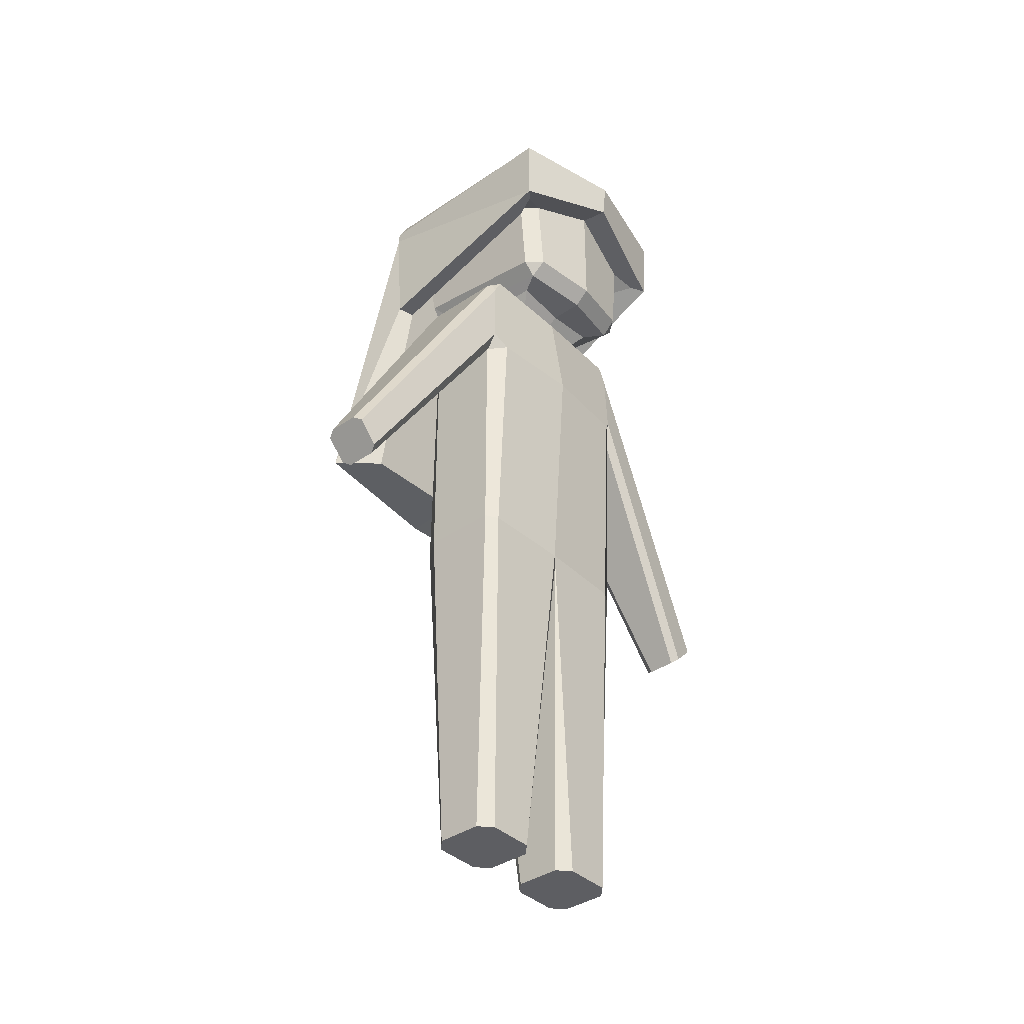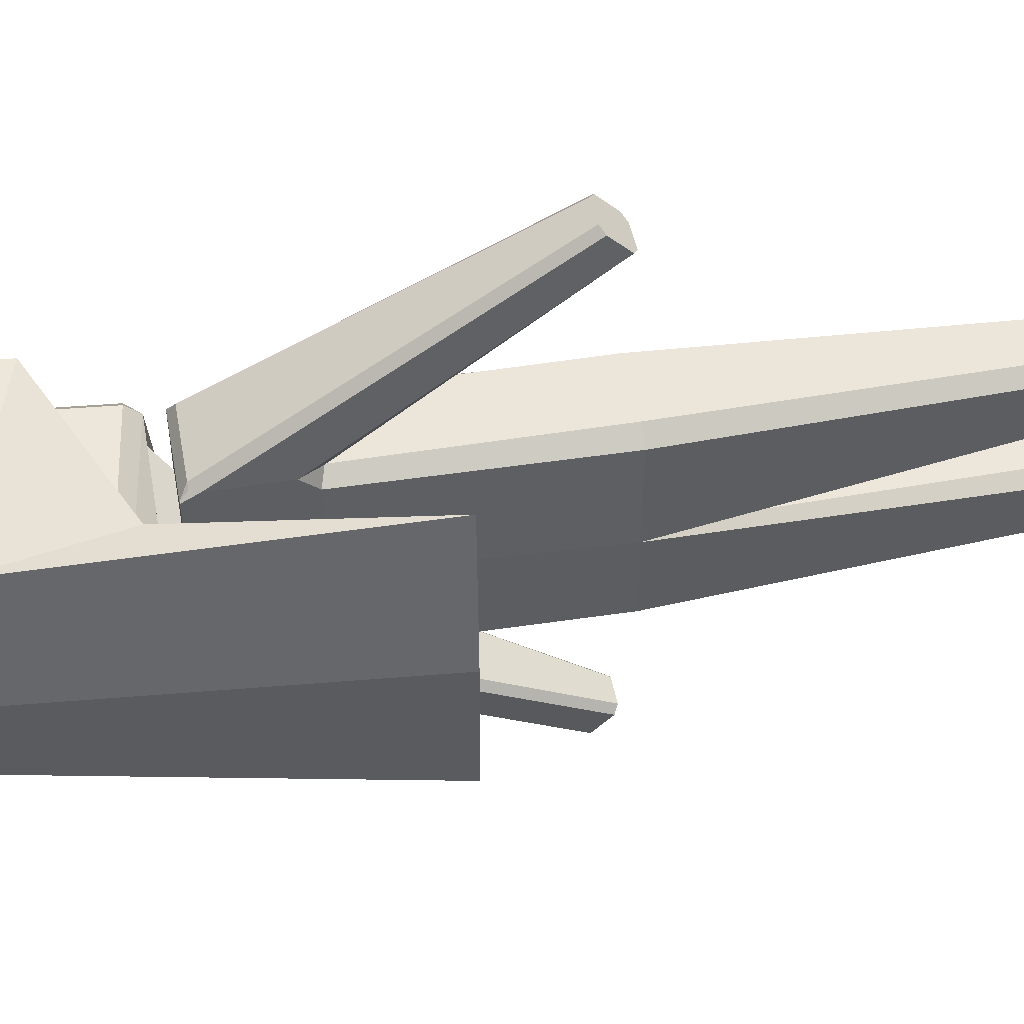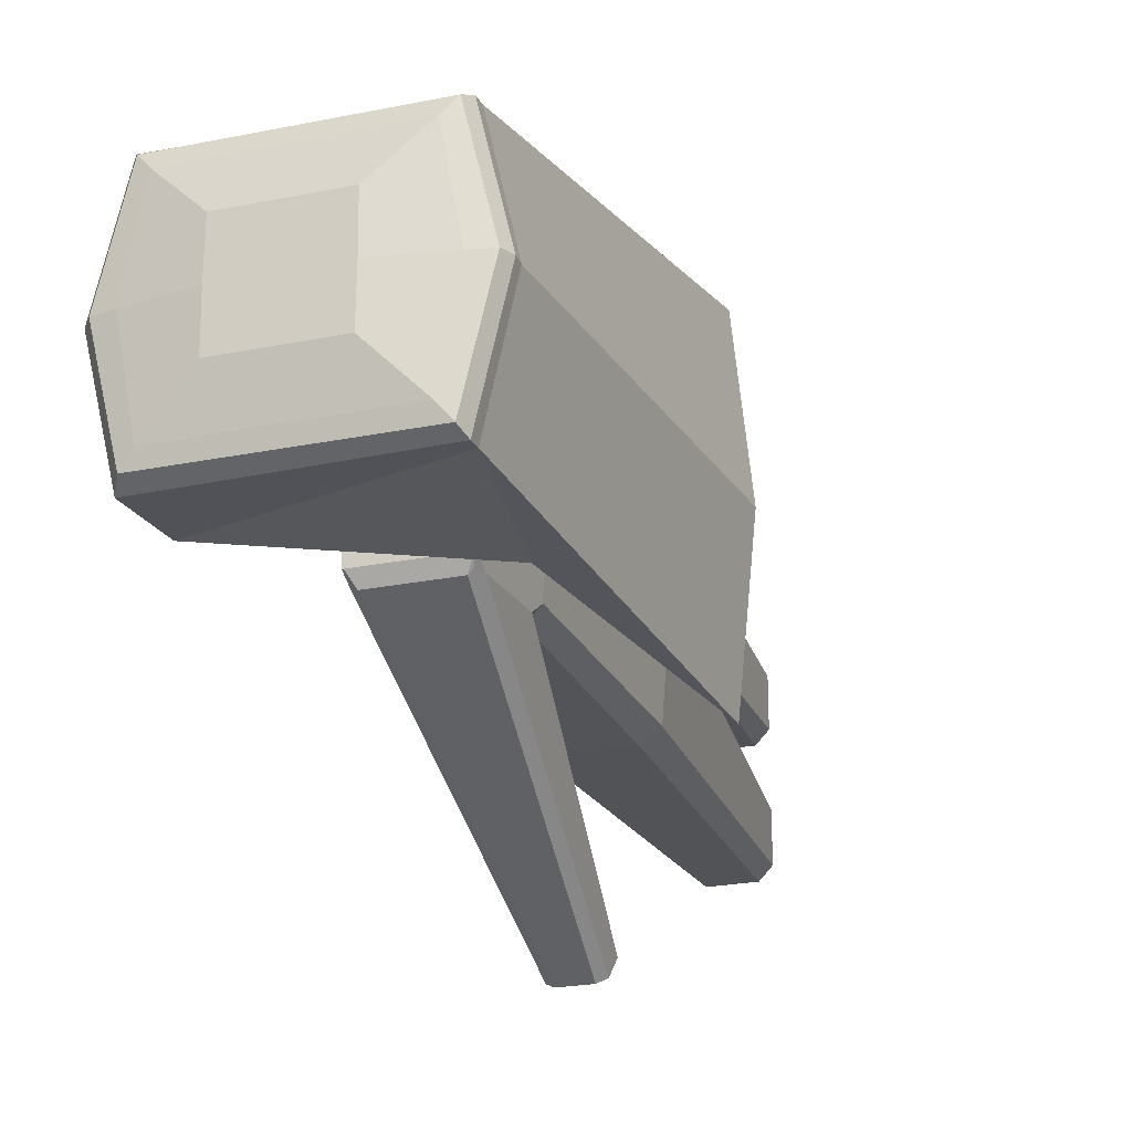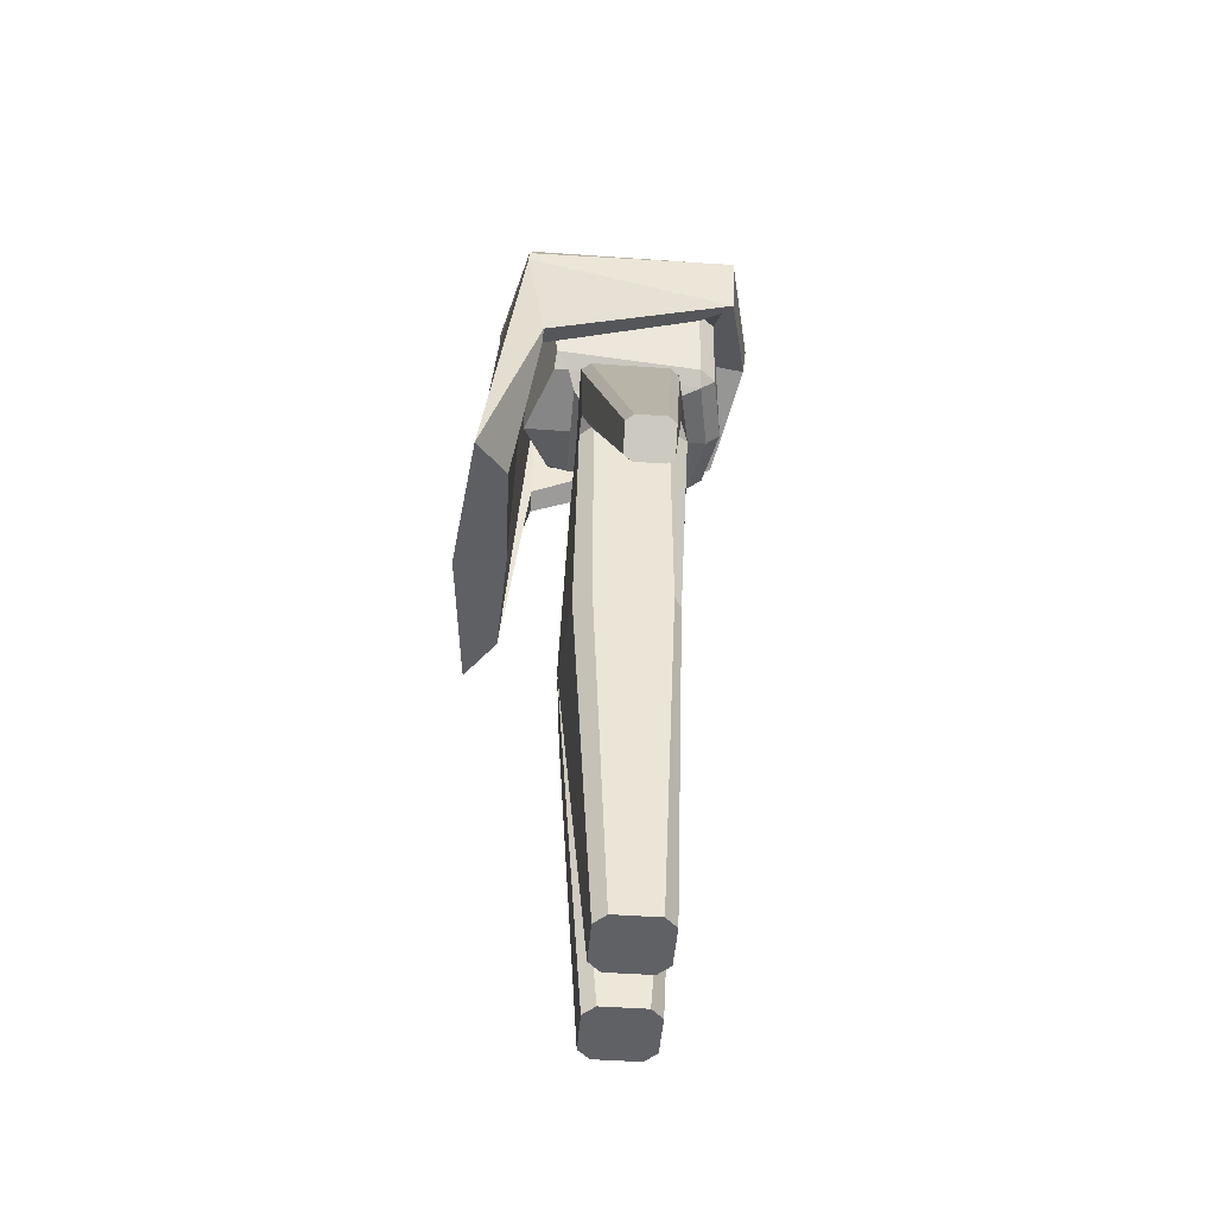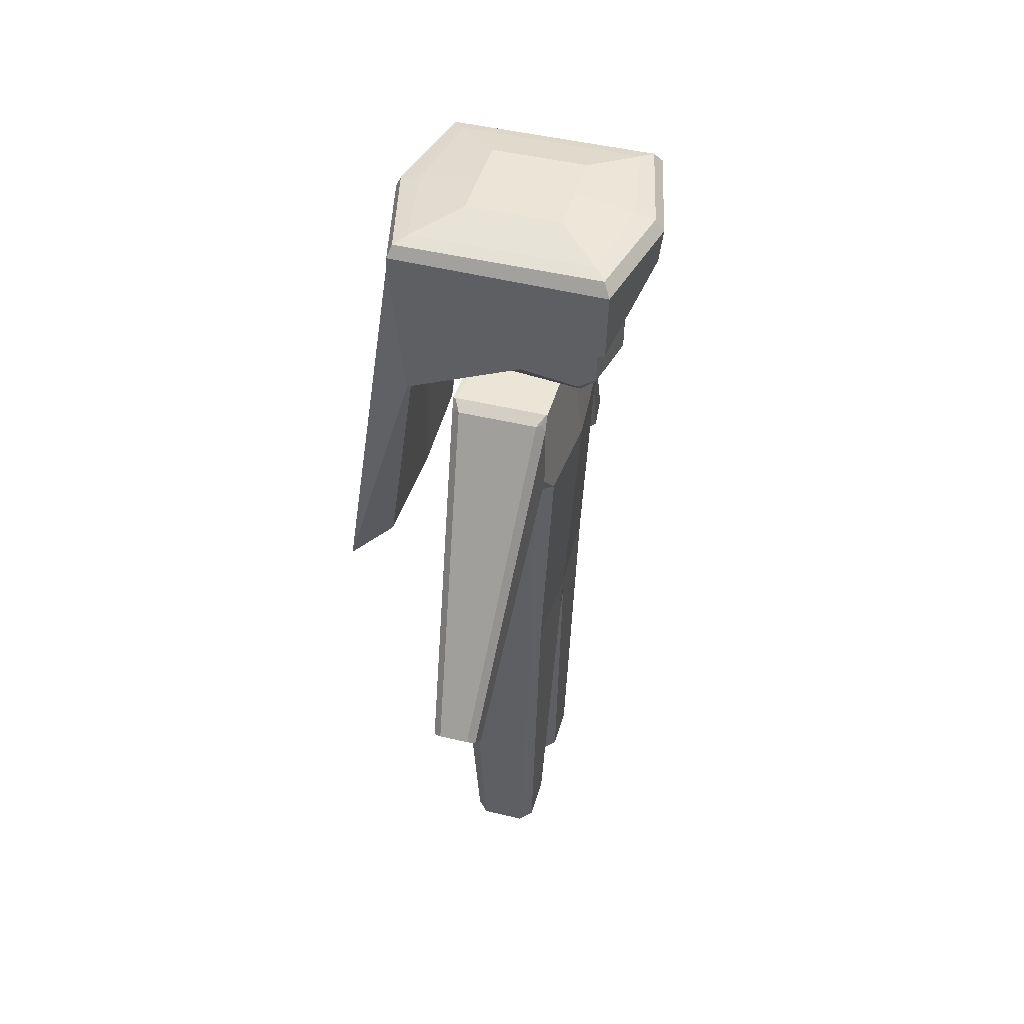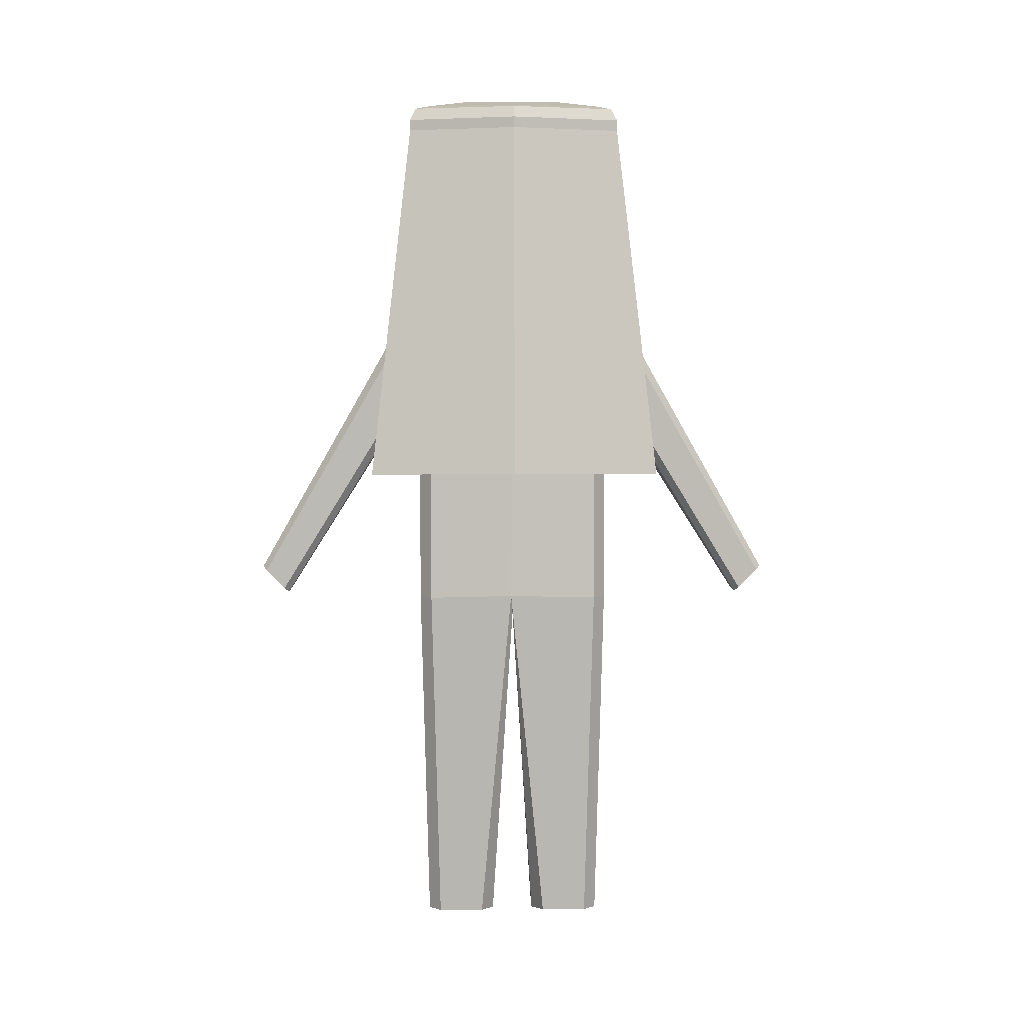
<metadata>
{"format":"obj","ext":"obj","renderer":"f3d","projection":"perspective","resolution":1024,"background":"white","views":[{"elev":-38.3,"azim":40.7,"up":"+Y"},{"elev":47.1,"azim":-100.6,"up":"+Z"},{"elev":-23.2,"azim":-160.9,"up":"+Z"},{"elev":-47.3,"azim":-4.6,"up":"+Y"},{"elev":45.8,"azim":15.6,"up":"+Y"},{"elev":4.6,"azim":-91.1,"up":"+Y"}]}
</metadata>
<code>
o Cube
v -0.07384 1.35 0.07673
v -0.07384 1.35 -0.07671
v 0.07358 1.35 0.07673
v 0.07358 1.35 -0.07671
v -0.07384 1.35 1.2e-05
v 0.07358 1.35 1.2e-05
v -0.101 1.152 1.2e-05
v 0.1208 1.152 1.1e-05
v -0.1747 1.719 -0.1738
v 0.1747 1.719 0.1738
v -0.2063 1.719 0
v -0.1747 1.719 0.1738
v 0.2063 1.719 -0
v 0.1747 1.719 -0.1738
v -0.09126 1.346 1.2e-05
v 0.09333 1.35 1.1e-05
v -0.09207 1.74 0
v -0.09107 1.74 -0.09071
v -0.1037 1.383 0.102
v 0.1037 1.383 0.102
v 0.1037 1.371 -0
v 0.1037 1.383 -0.102
v -0.1037 1.383 -0.102
v -0.1037 1.383 0
v -0.1967 1.383 0
v -0.1694 1.68 0.1678
v 0.1967 1.63 -0
v -0.1694 1.68 -0.1678
v -0.1967 1.68 0
v -0.1039 0.6925 0.1738
v -0.07077 0.6925 0.1977
v -0.07077 0.6925 -0.1977
v -0.1039 0.6925 -0.1737
v 0.07051 0.6925 0.1977
v 0.08493 0.6925 0.1738
v 0.07051 0.6925 -0.1977
v 0.08493 0.6925 -0.1737
v 0.09171 0.6906 0.003061
v 0.09184 0.6572 0.003793
v -0.09293 0.6572 1.2e-05
v -0.1185 0.6977 -0.003463
v 0.06529 0 -0.06646
v 0.04237 0 -0.04227
v 0.04247 0 -0.1807
v 0.06529 0 -0.1565
v -0.06555 0 -0.1565
v -0.04273 0 -0.1807
v -0.04262 0 -0.04227
v -0.06555 0 -0.06646
v -0.04273 0 0.1811
v -0.06555 0 0.157
v 0.06529 0 0.157
v 0.04247 0 0.1811
v -0.06555 0 0.06692
v -0.04262 0 0.04272
v 0.04237 0 0.04272
v 0.06529 0 0.06692
v -0.09629 1.152 0.1738
v -0.07077 1.152 0.1977
v 0.09107 1.74 -0.09071
v -0.09359 1.185 0.1977
v 0.1069 1.152 -0.1737
v 0.07051 1.152 -0.1977
v 0.09207 1.74 -0
v 0.09333 1.185 -0.1977
v -0.07077 1.152 -0.1977
v -0.09629 1.152 -0.1737
v -0.09359 1.185 -0.1977
v -0.09107 1.74 0.09071
v 0.07051 1.152 0.1977
v 0.1069 1.152 0.1738
v 0.09333 1.185 0.1977
v 0.09107 1.74 0.09071
v -0.02826 0.6977 -0.4847
v -0.04319 0.7062 -0.4931
v -0.04319 0.7446 -0.5312
v -0.02829 0.7531 -0.5396
v 0.02803 0.7531 -0.5396
v 0.04293 0.7446 -0.5312
v 0.04293 0.7062 -0.4931
v 0.028 0.6977 -0.4847
v 0.028 0.6977 0.4847
v 0.04293 0.7062 0.4931
v 0.04293 0.7446 0.5312
v 0.02803 0.7531 0.5396
v -0.02829 0.7531 0.5396
v -0.04319 0.7446 0.5312
v -0.04319 0.7062 0.4931
v -0.02826 0.6977 0.4847
v -0.08374 1.319 -0.1977
v -0.0855 1.35 -0.1821
v -0.08122 1.35 -0.1822
v 0.0863 1.319 -0.1977
v 0.08377 1.35 -0.1822
v 0.0863 1.35 -0.182
v 0.09333 1.319 0.1977
v 0.09333 1.35 0.182
v 0.09081 1.35 0.1823
v -0.09359 1.319 0.1977
v -0.09107 1.35 0.1823
v -0.09535 1.35 0.1821
v -0.0778 1.144 0.2032
v -0.09352 1.183 0.1982
v 0.07754 1.144 -0.2032
v 0.09326 1.183 -0.1982
v -0.09352 1.183 -0.1982
v -0.0778 1.144 -0.2032
v 0.09326 1.183 0.1982
v 0.07754 1.144 0.2032
v 0.206 1.55 0.2116
v 0.254 1.619 -0
v 0.206 1.55 -0.2116
v -0.206 1.667 -0.2116
v -0.206 1.667 0.2116
v -0.254 1.668 0
v -0.1716 1.416 0.1889
v -0.2251 0.9802 0.2114
v -0.2251 0.9802 -0.2114
v -0.1716 1.416 -0.1889
v -0.2176 0.9818 0
v -0.288 0.9671 -0.2891
v -0.318 0.9702 0
v -0.1711 1.402 0.2319
v -0.288 0.9671 0.2891
v -0.1711 1.402 -0.2319
v 0.1427 1.41 0.1526
v 0.1446 1.383 0.1278
v 0.1737 1.41 0.1262
v -0.1156 1.422 0.1231
v -0.1405 1.449 0.1479
v -0.1448 1.422 0.1215
v 0.1679 1.371 -0
v 0.1967 1.398 -0
v 0.1446 1.383 -0.1278
v 0.1427 1.41 -0.1526
v 0.1737 1.41 -0.1262
v -0.1405 1.449 -0.1479
v -0.1156 1.422 -0.1231
v -0.1448 1.422 -0.1215
v 0.1427 1.572 0.1678
v 0.1737 1.574 0.1414
v 0.1861 1.557 0.1878
v 0.1449 1.552 0.1693
v 0.1737 1.574 -0.1414
v 0.1427 1.572 -0.1678
v 0.1449 1.552 -0.1693
v 0.1861 1.557 -0.1878
v -0.2547 1.689 0
v -0.2445 1.711 0
v -0.1967 1.712 -0.2
v -0.205 1.688 -0.2116
v 0.1967 1.712 -0.2
v 0.2108 1.688 -0.2168
v 0.2108 1.688 0.2168
v 0.1967 1.712 0.2
v -0.1967 1.712 0.2
v -0.205 1.688 0.2116
v 0.2445 1.711 -0
v 0.2616 1.689 -0
v -0.08122 1.35 -0.1822
v -0.06789 1.336 -0.2057
v -0.07586 1.335 -0.1977
v 0.07038 1.336 -0.2057
v 0.08377 1.35 -0.1822
v 0.07842 1.335 -0.1977
v 0.09081 1.35 0.1823
v 0.07725 1.336 0.2058
v 0.08545 1.335 0.1977
v -0.07751 1.336 0.2058
v -0.09107 1.35 0.1823
v -0.08571 1.335 0.1977
f 41 7 67 33
f 3 1 100 170 166 98
f 96 84 83 108 72
f 32 66 63 36
f 2 4 94 164 160 92
f 52 53 50 51 54 55 56 57
f 42 43 48 49 46 47 44 45
f 38 8 71 35
f 40 39 56 55
f 93 79 78 163 165
f 37 62 8 38
f 39 40 48 43
f 34 31 50 53
f 37 38 42 45
f 30 41 54 51
f 30 58 7 41
f 41 33 46 49
f 38 35 52 57
f 32 36 44 47
f 66 107 74 81 104 63
f 5 2 92 91 15
f 65 105 80 79 93
f 6 3 98 97 16
f 74 75 76 77 78 79 80 81
f 70 109 82 89 102 59
f 1 5 15 101 100
f 61 103 88 87 99
f 58 59 102 103 61
f 82 83 84 85 86 87 88 89
f 7 15 91 90 68 67
f 4 6 16 95 94
f 99 87 86 169 171
f 58 61 99 101 15 7
f 20 21 132 127
f 3 20 19 1
f 6 21 20 3
f 4 22 21 6
f 2 23 22 4
f 5 24 23 2
f 1 19 24 5
f 110 114 123
f 24 19 129 131 25
f 26 140 143 116 117
f 111 112 153 159
f 133 27 141 128
f 143 142 110 123 116
f 126 140 26 130
f 22 23 138 134
f 25 29 28 137 139
f 23 24 25 139 138
f 21 22 134 132
f 131 130 26 29 25
f 112 113 151 153
f 136 144 27 133
f 9 14 152 150
f 137 28 145 135
f 62 63 104 105 65
f 66 67 68 106 107
f 70 71 72 108 109
f 69 73 64 60 18 17
f 58 30 31 59
f 66 32 33 67
f 70 34 35 71
f 37 45 44 36
f 46 33 32 47
f 41 49 48 40
f 42 38 39 43
f 30 51 50 31
f 52 35 34 53
f 56 39 38 57
f 54 41 40 55
f 36 63 62 37
f 34 70 59 31
f 162 161 77 76 90
f 166 168 96 97 98
f 168 167 85 84 96
f 163 78 77 161
f 93 165 164 94 95
f 169 86 85 167
f 99 171 170 100 101
f 102 89 88 103
f 108 83 82 109
f 104 81 80 105
f 106 75 74 107
f 90 76 75 106 68
f 18 60 14 9
f 60 64 13 14
f 69 17 11 12
f 73 69 12 10
f 17 18 9 11
f 64 73 10 13
f 110 111 159 154
f 10 12 156 155
f 115 114 157 148
f 13 10 155 158
f 14 13 158 152
f 12 11 149 156
f 114 110 154 157
f 112 147 146 119 125
f 112 125 113
f 113 115 148 151
f 29 26 117 120
f 120 117 124 122
f 118 120 122 121
f 119 118 121 125
f 117 116 123 124
f 142 141 27 111 110
f 115 113 121 122
f 28 29 120 118
f 27 144 147 112 111
f 146 145 28 119
f 114 115 122 124
f 126 127 128
f 129 130 131
f 134 135 136
f 137 138 139
f 140 141 142 143
f 144 145 146 147
f 126 130 129 127
f 133 128 127 132
f 136 133 132 134
f 137 135 134 138
f 128 141 140 126
f 135 145 144 136
f 19 20 127 129
f 149 150 151 148
f 150 152 153 151
f 155 156 157 154
f 152 158 159 153
f 156 149 148 157
f 158 155 154 159
f 11 9 150 149
f 160 161 162
f 163 164 165
f 166 167 168
f 169 170 171
f 160 164 163 161
f 166 170 169 167
f 160 162 90 91 92
f 71 8 16 97 96 72
f 65 93 95 16 8 62
f 123 114 124
f 125 121 113
f 116 117 26
f 118 119 28

</code>
